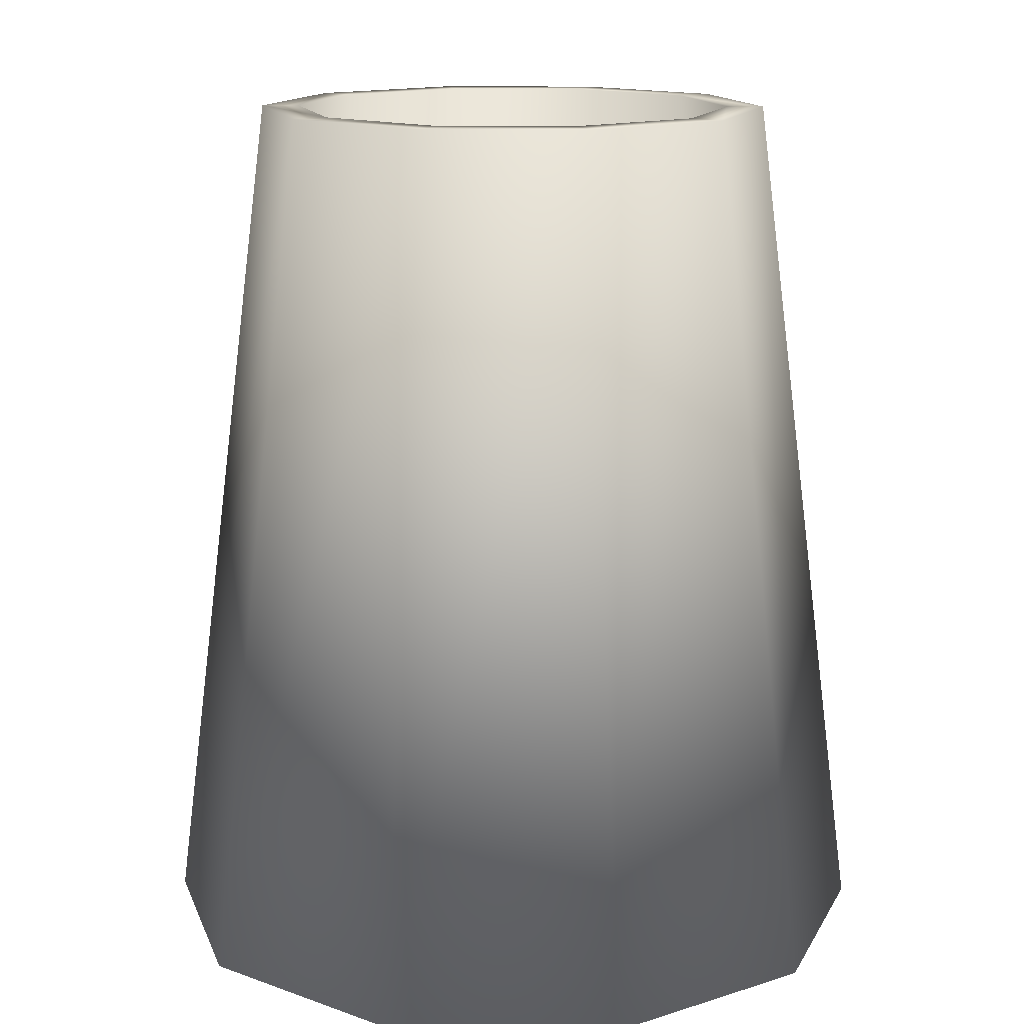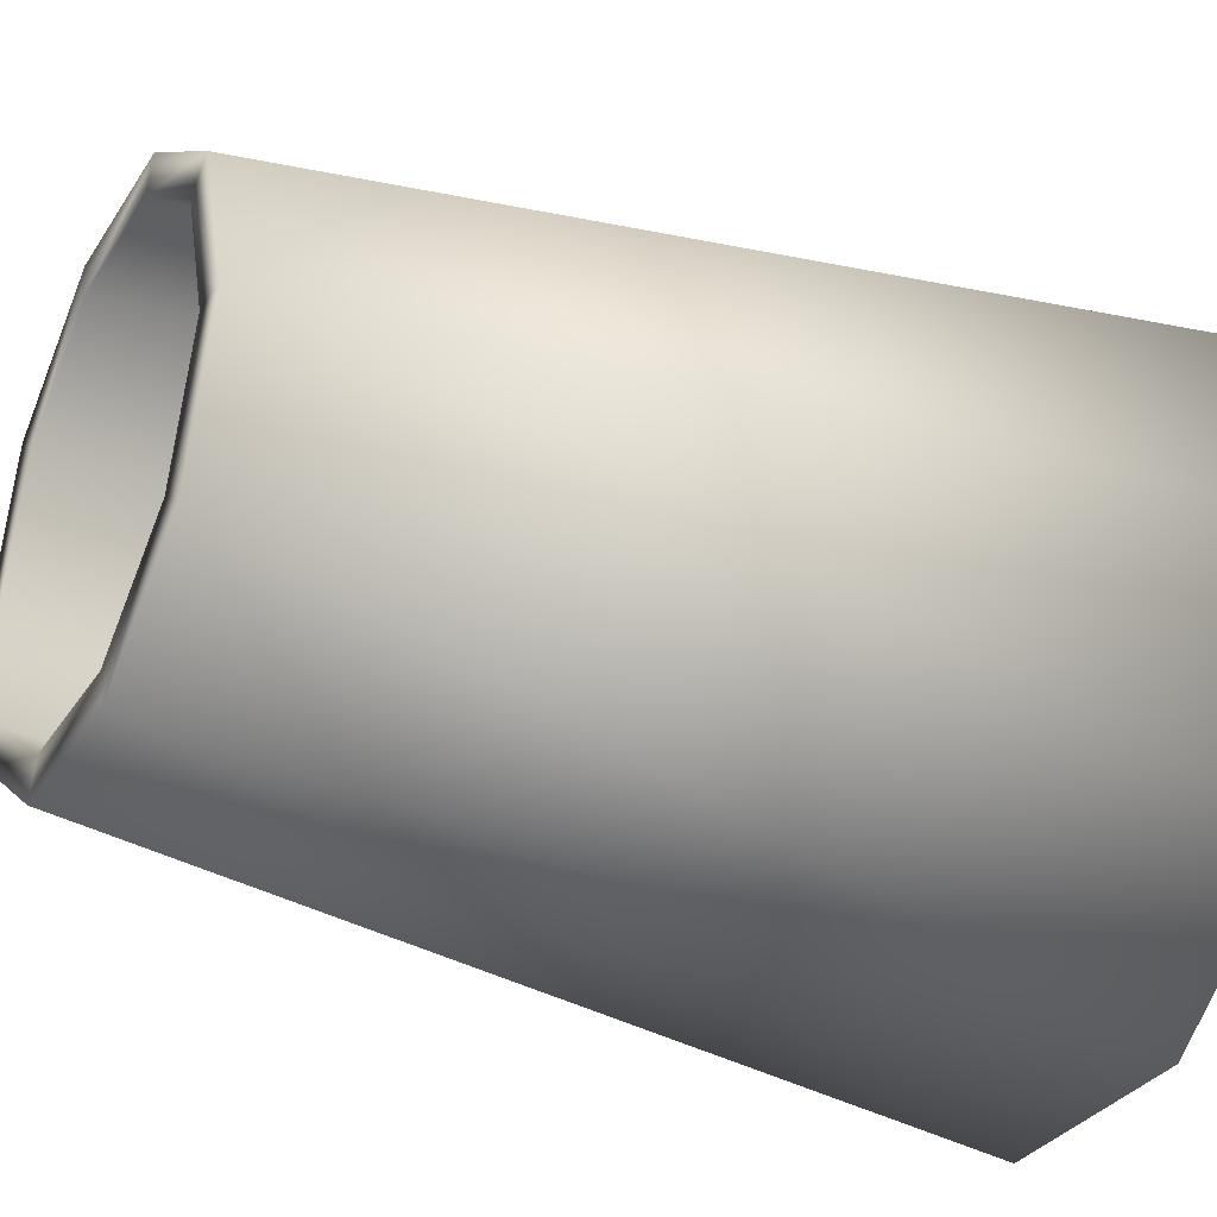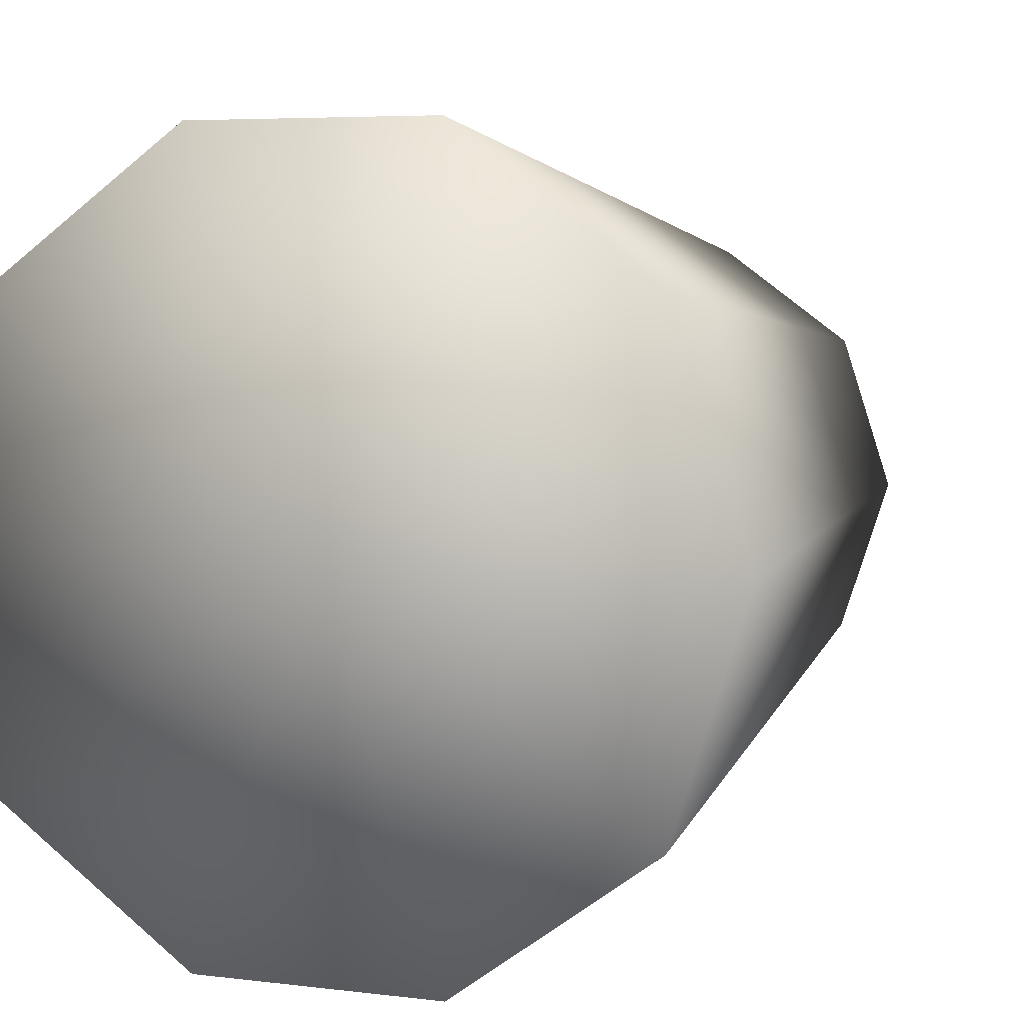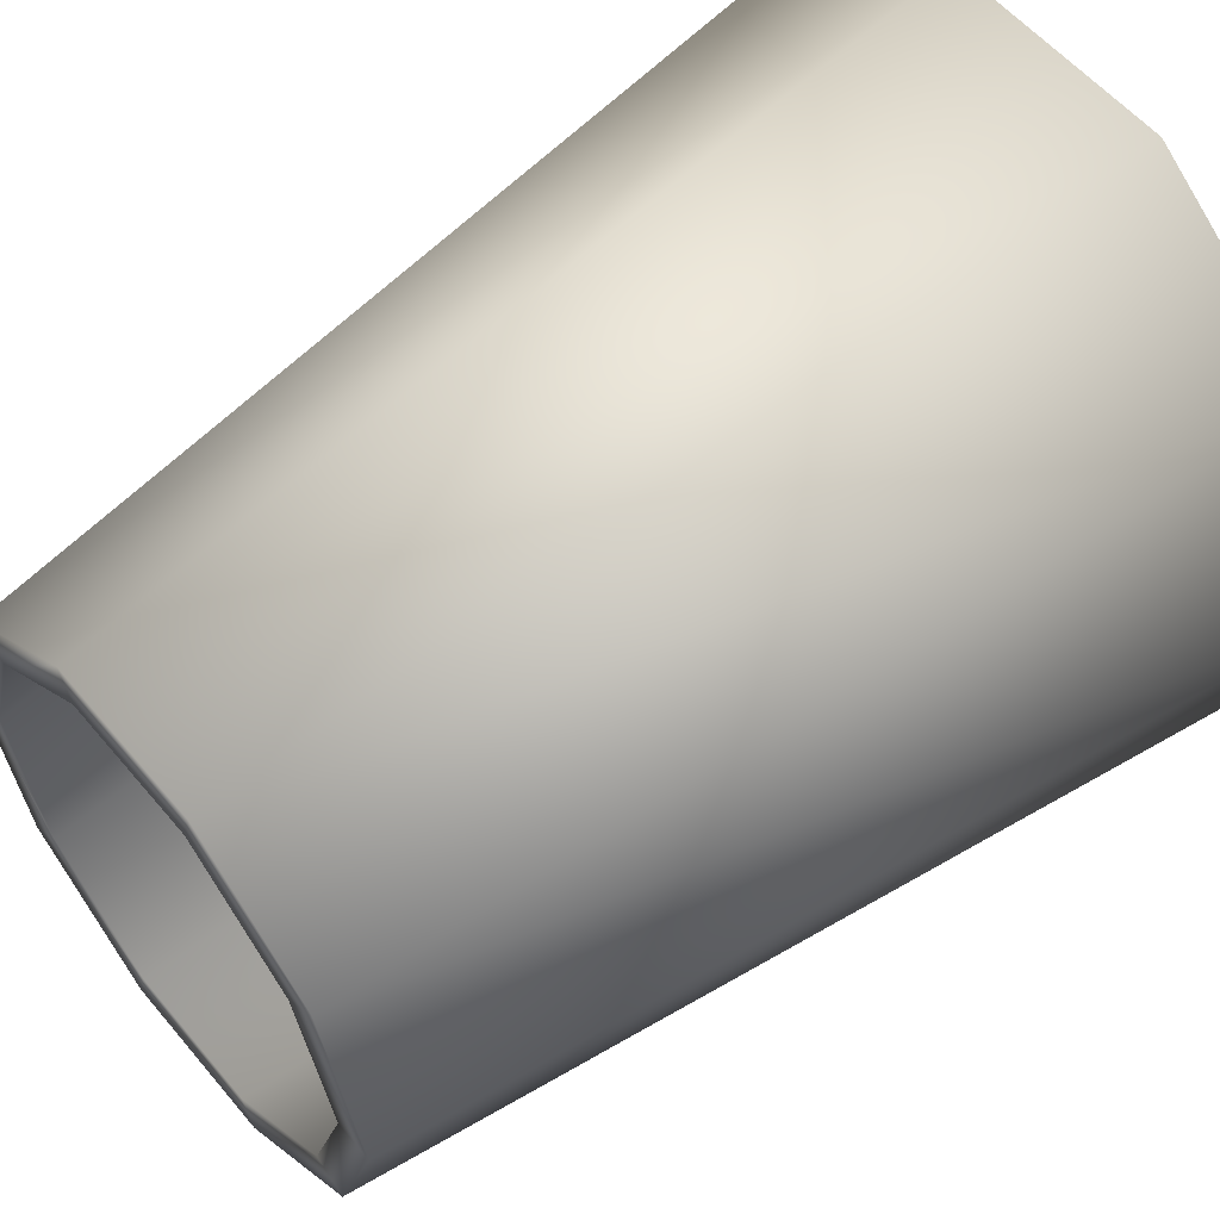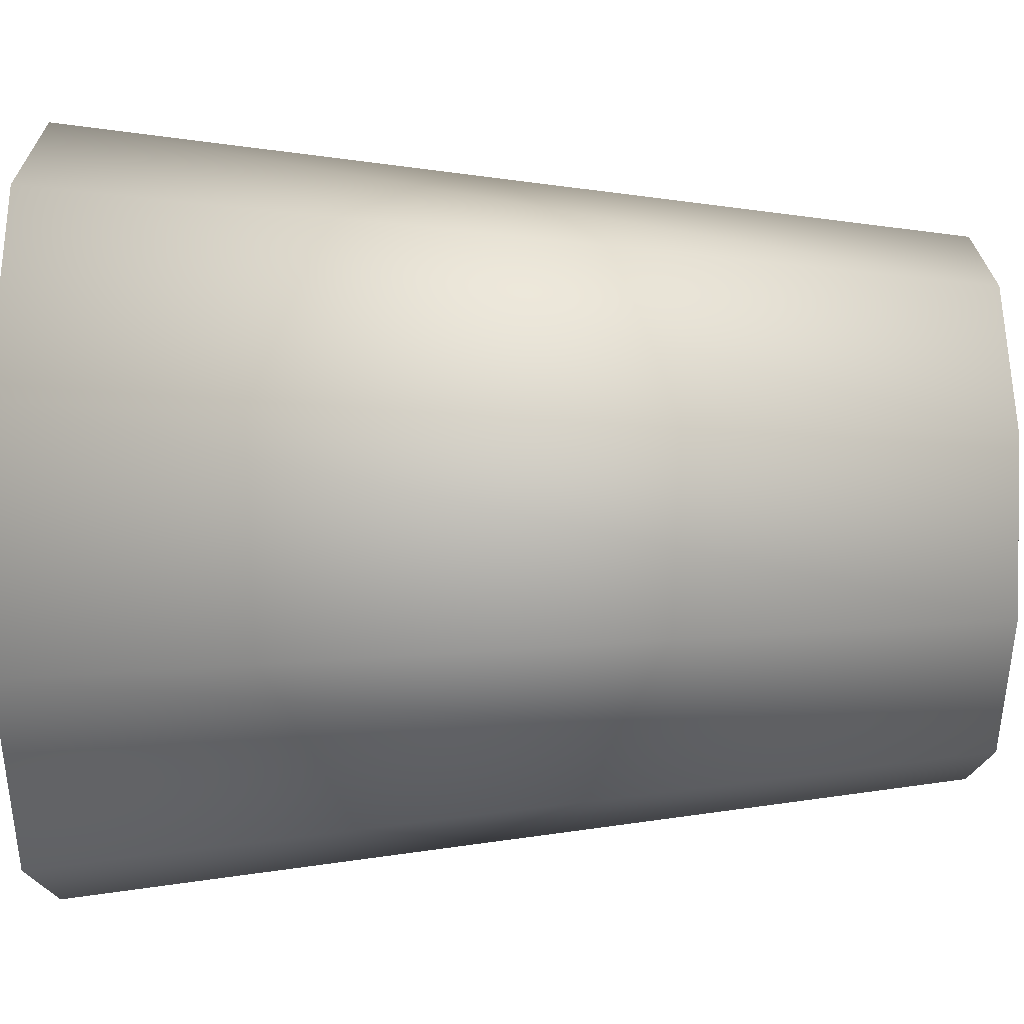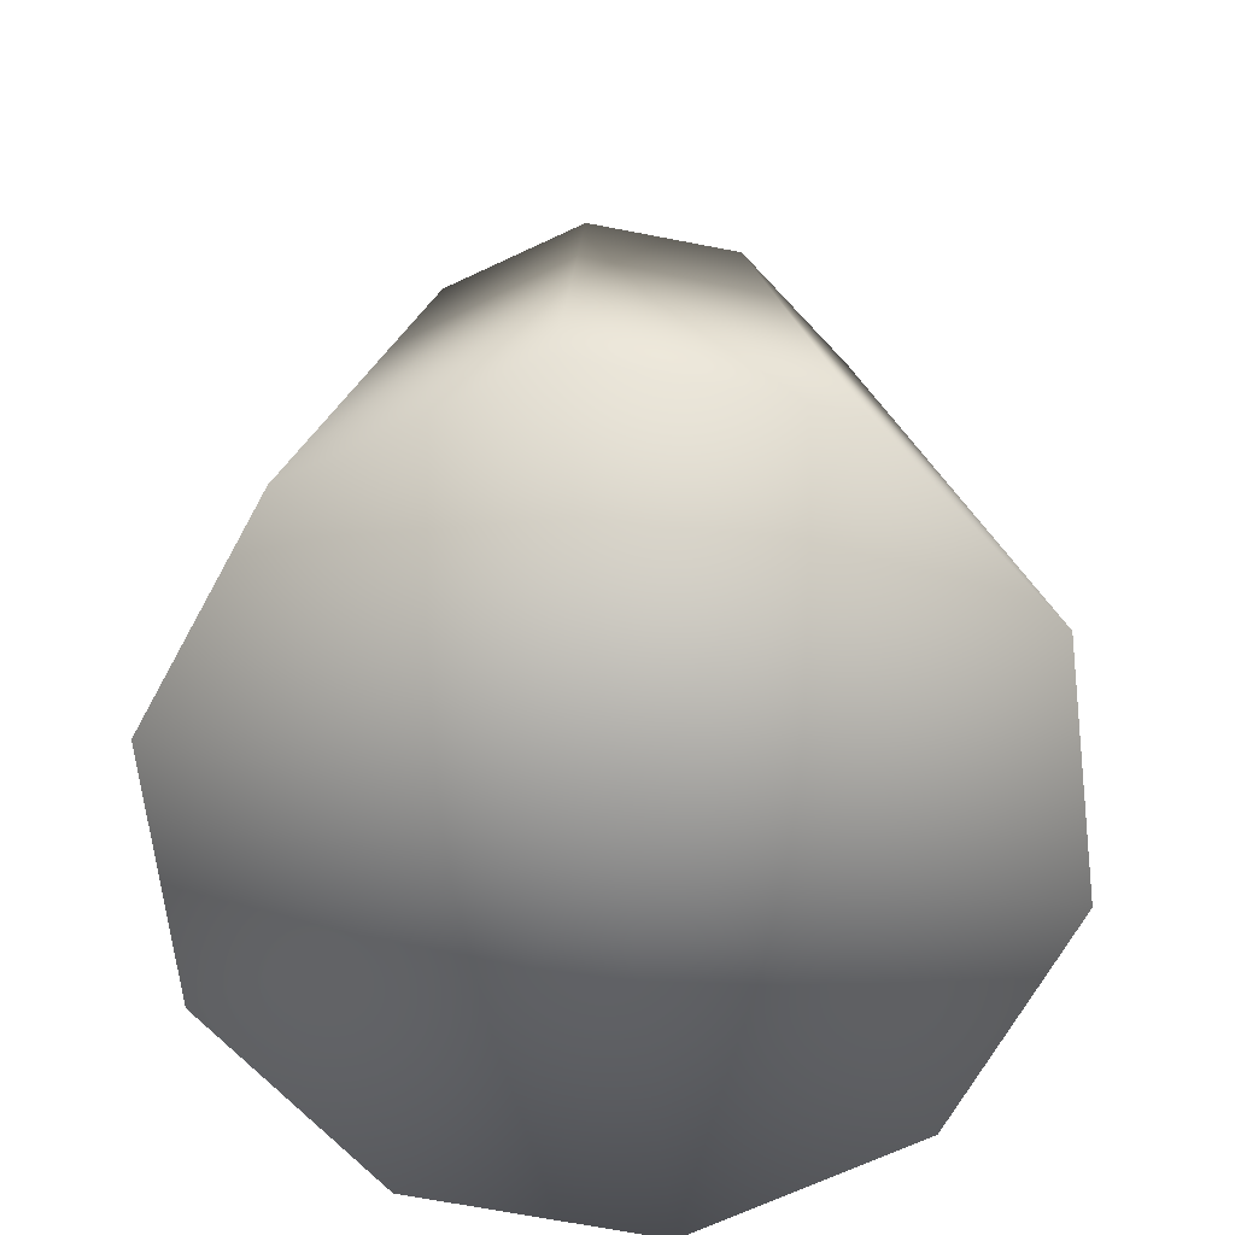
<metadata>
{"format":"obj","ext":"obj","renderer":"f3d","projection":"perspective","resolution":1024,"background":"white","views":[{"elev":14.7,"azim":73.6,"up":"+Y"},{"elev":-31.6,"azim":-117.2,"up":"+Z"},{"elev":5.4,"azim":21.6,"up":"+Z"},{"elev":56.2,"azim":-129.2,"up":"+Z"},{"elev":21.6,"azim":89.2,"up":"+Z"},{"elev":-68.9,"azim":-118.9,"up":"+Y"}]}
</metadata>
<code>
v  28.09 0 -0
v  22.72 0 -16.51
v  15.92 65.96 -11.57
v  19.68 65.96 -0
v  8.679 0 -26.71
v  6.081 65.96 -18.71
v  -8.679 0 -26.71
v  -6.081 65.96 -18.71
v  -22.72 0 -16.51
v  -15.92 65.96 -11.57
v  -28.09 0 0
v  -19.68 65.96 0
v  -22.72 0 16.51
v  -15.92 65.96 11.57
v  -8.679 0 26.71
v  -6.081 65.96 18.71
v  8.679 0 26.71
v  6.081 65.96 18.71
v  22.72 0 16.51
v  15.92 65.96 11.57
v  13.61 65.96 -9.89
v  16.83 65.96 0
v  5.2 65.96 -16
v  -5.2 65.96 -16
v  -13.61 65.96 -9.89
v  -16.83 65.96 0
v  -13.61 65.96 9.89
v  -5.2 65.96 16
v  5.2 65.96 16
v  13.61 65.96 9.89
v  19.13 4.09 -13.9
v  23.65 4.09 -0
v  7.308 4.09 -22.49
v  -7.308 4.09 -22.49
v  -19.13 4.09 -13.9
v  -23.65 4.09 0
v  -19.13 4.09 13.9
v  -7.308 4.09 22.49
v  7.308 4.09 22.49
v  19.13 4.09 13.9
v  0 4.09 -0
v  0 0 -0
o P_PotBrosseADent
g P_PotBrosseADent
f 1 2 3 4
f 2 5 6 3
f 5 7 8 6
f 7 9 10 8
f 9 11 12 10
f 11 13 14 12
f 13 15 16 14
f 15 17 18 16
f 17 19 20 18
f 19 1 4 20
f 4 3 21 22
f 3 6 23 21
f 6 8 24 23
f 8 10 25 24
f 10 12 26 25
f 12 14 27 26
f 14 16 28 27
f 16 18 29 28
f 18 20 30 29
f 20 4 22 30
f 22 21 31 32
f 21 23 33 31
f 23 24 34 33
f 24 25 35 34
f 25 26 36 35
f 26 27 37 36
f 27 28 38 37
f 28 29 39 38
f 29 30 40 39
f 30 22 32 40
f 32 31 41
f 31 33 41
f 33 34 41
f 34 35 41
f 35 36 41
f 36 37 41
f 37 38 41
f 38 39 41
f 39 40 41
f 40 32 41
f 2 1 42
f 1 19 42
f 19 17 42
f 17 15 42
f 15 13 42
f 13 11 42
f 11 9 42
f 9 7 42
f 7 5 42
f 5 2 42

</code>
